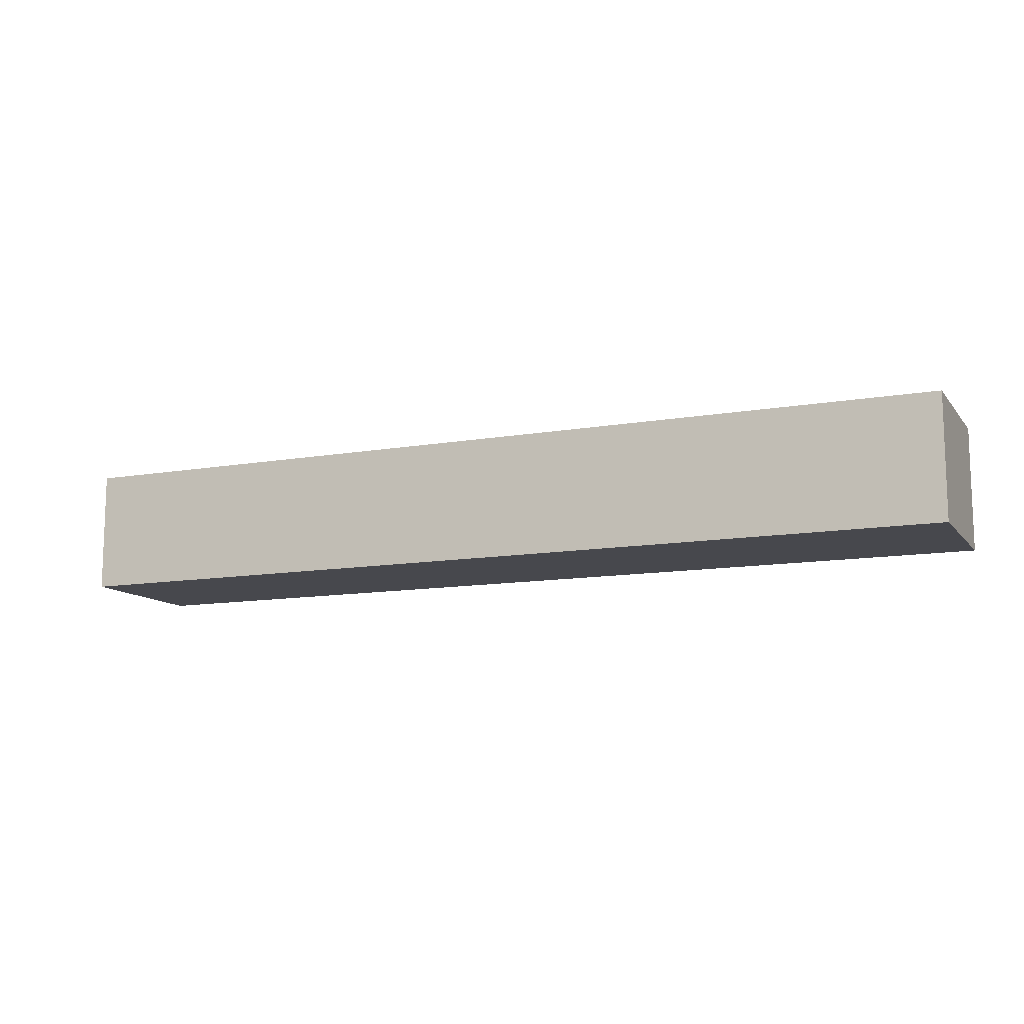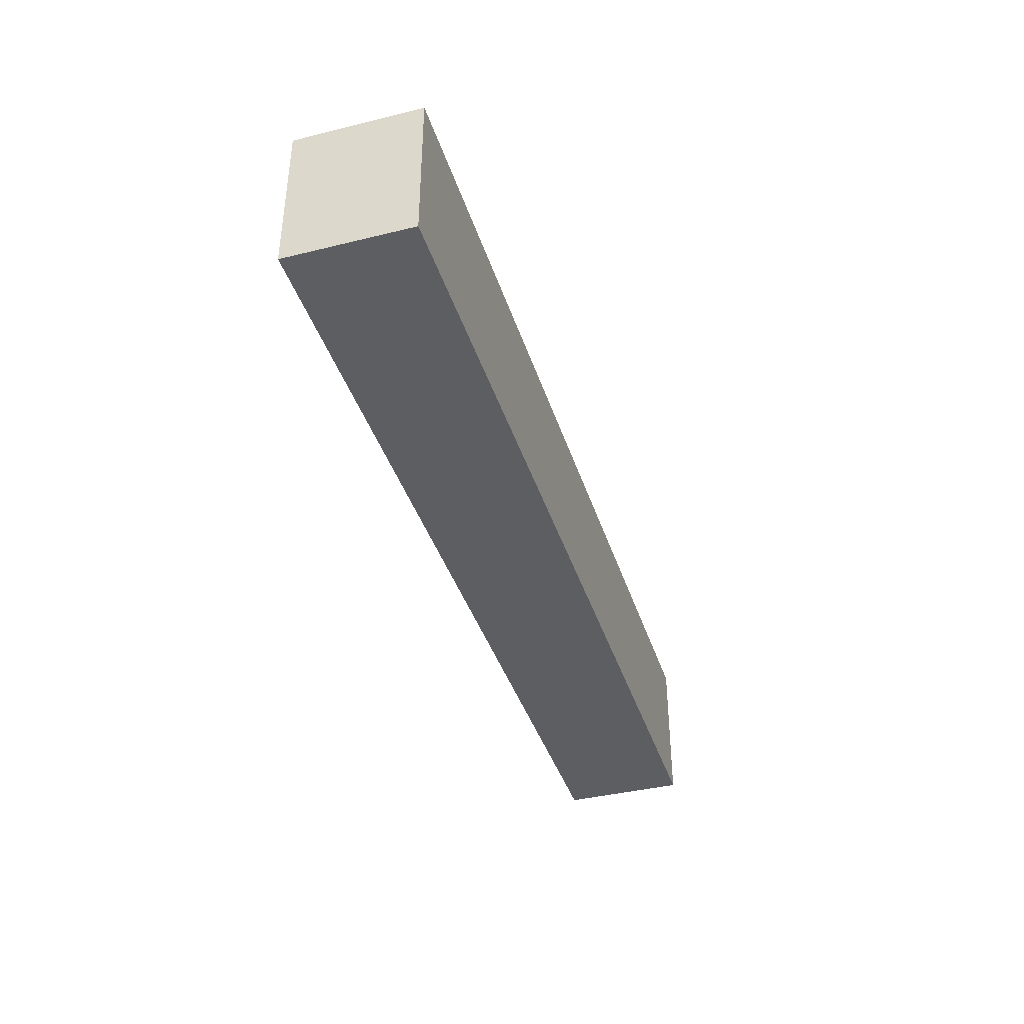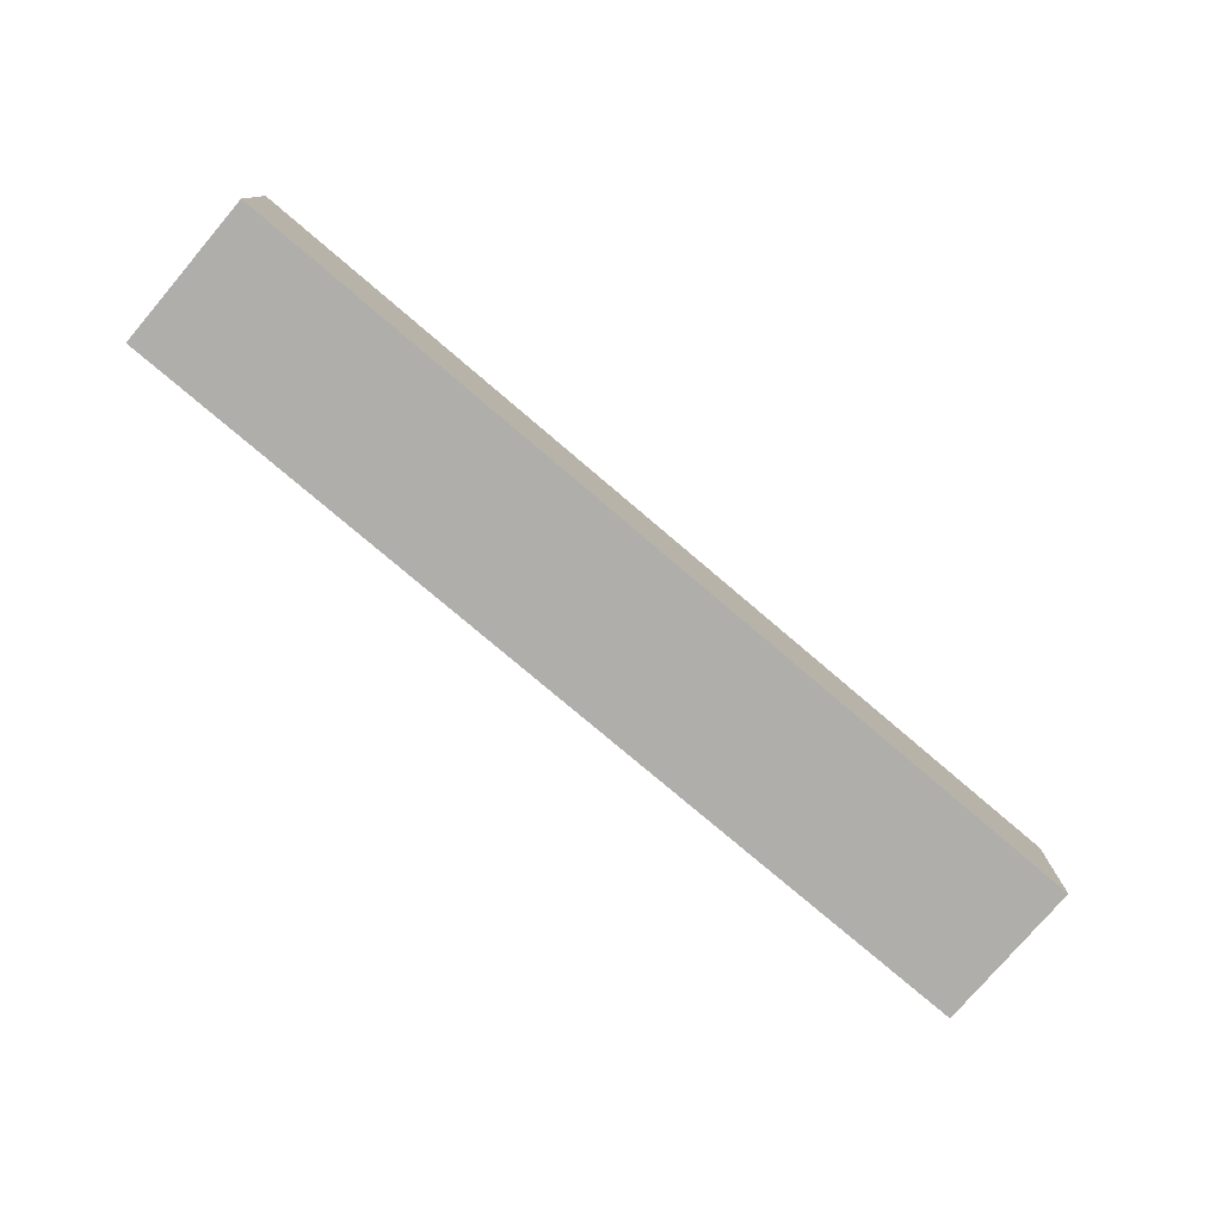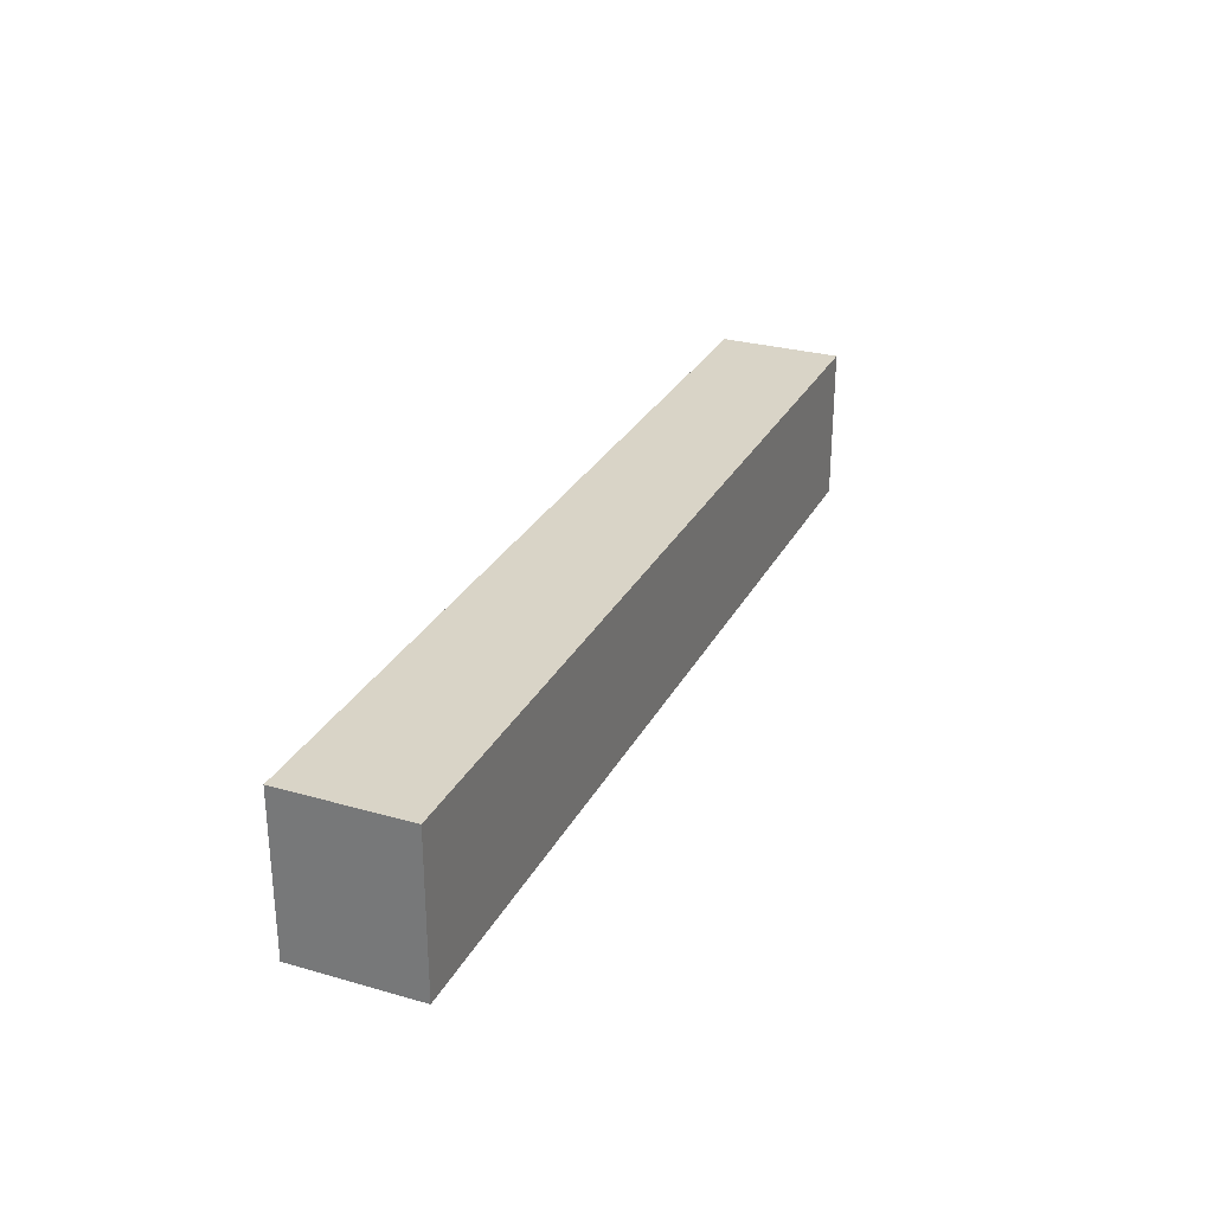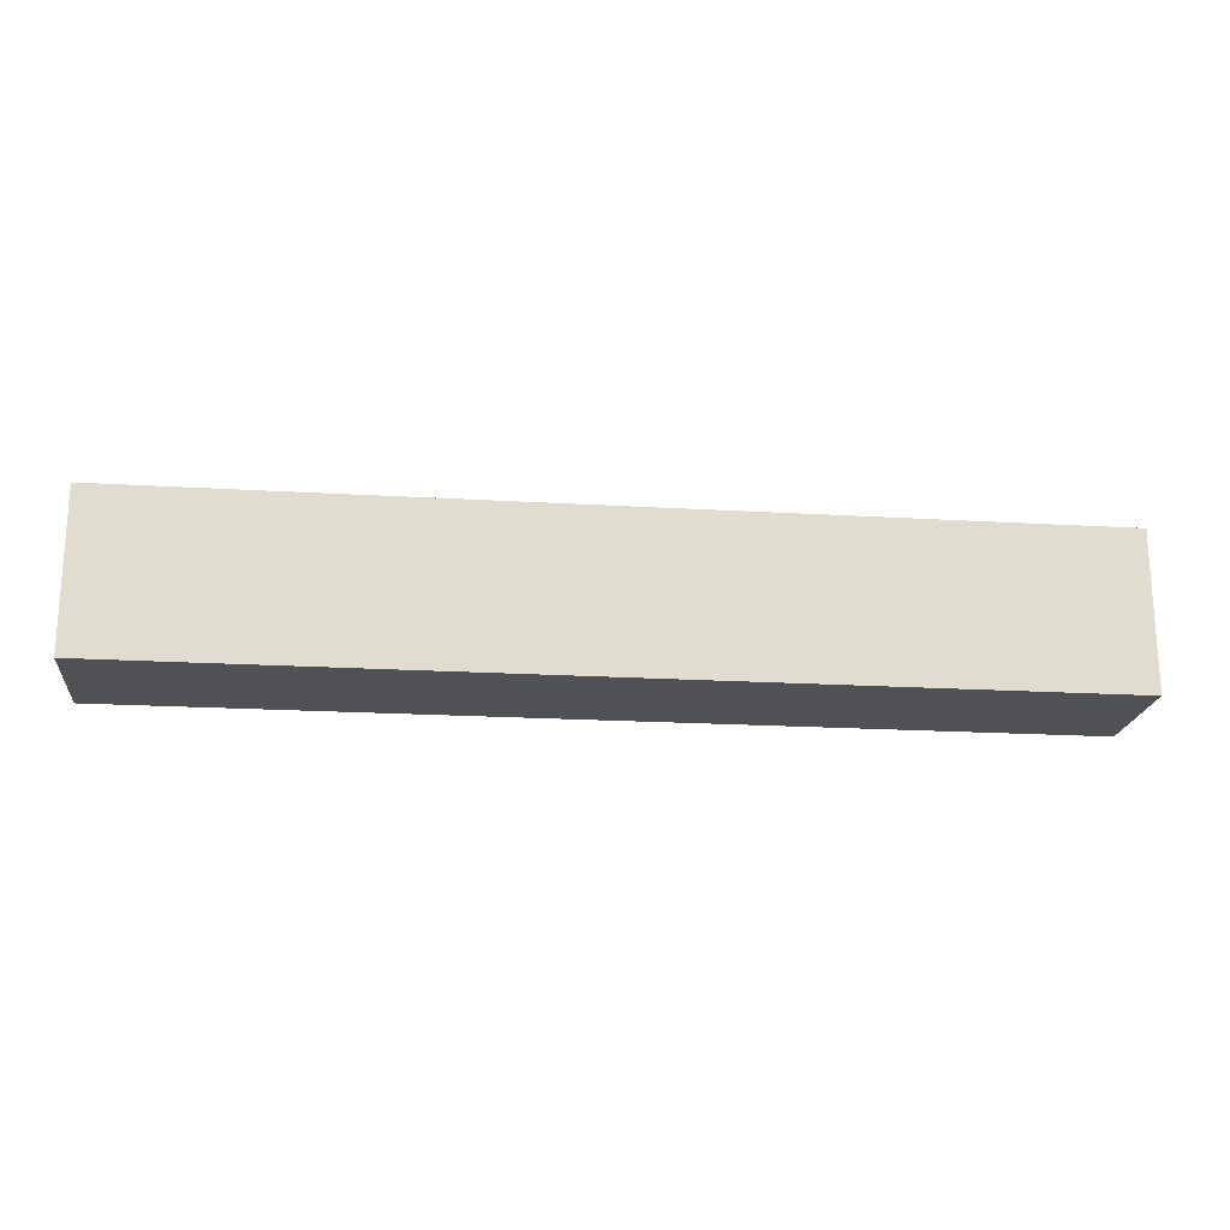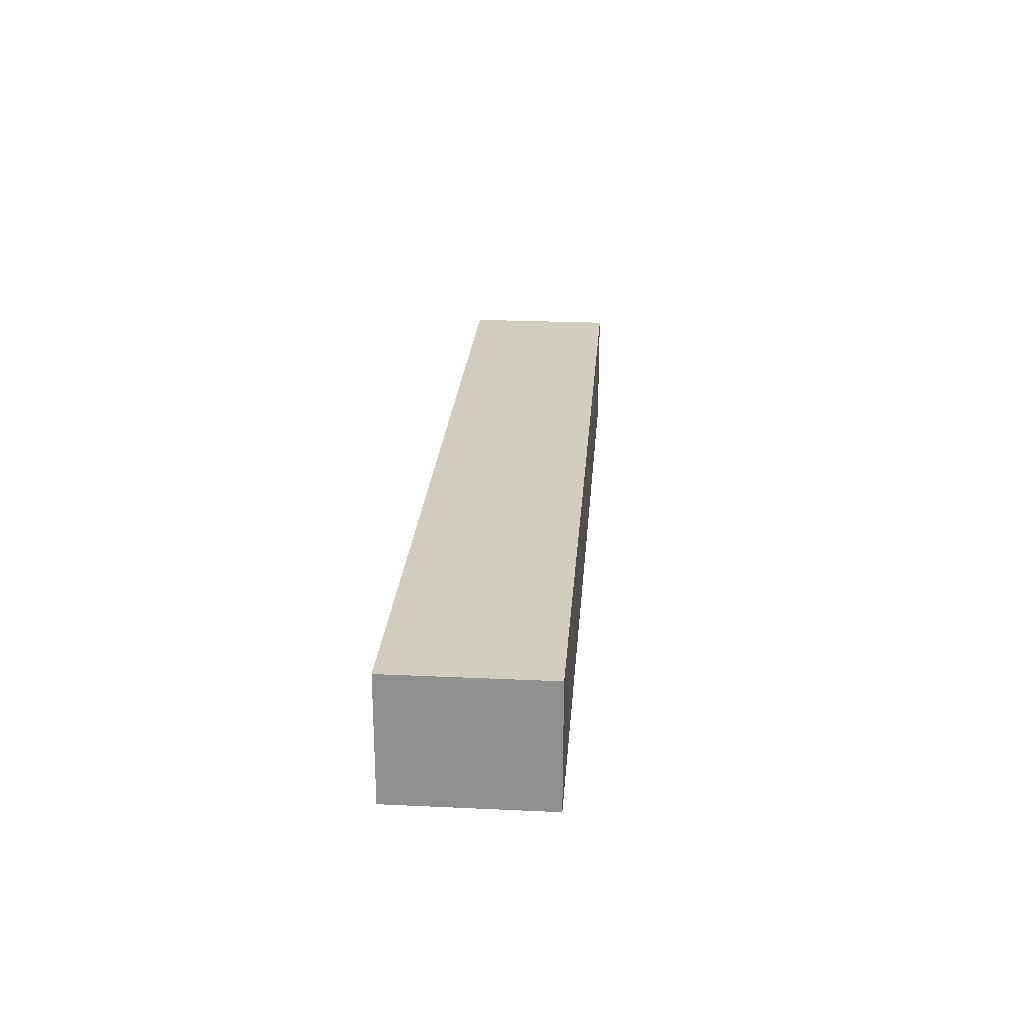
<metadata>
{"format":"obj","ext":"obj","renderer":"f3d","projection":"perspective","resolution":1024,"background":"white","views":[{"elev":-11.7,"azim":-156.8,"up":"+Y"},{"elev":-39.4,"azim":-73.0,"up":"+Z"},{"elev":-77.6,"azim":-40.4,"up":"+Y"},{"elev":28.5,"azim":-66.9,"up":"+Z"},{"elev":-19.8,"azim":173.7,"up":"+Z"},{"elev":24.1,"azim":-85.6,"up":"+Y"}]}
</metadata>
<code>
o 9cd7aed306945a5ae4796dc95fc416fd25955fc341d13a69bdb8709861c2b72
v -1050 80 -375
v -1350 80 -375
v -1350 120 -375
v -1050 120 -375
v -1050 80 -425
v -1050 120 -425
v -1350 80 -425
v -1350 120 -425
f 3 2 1
f 4 3 1
f 4 1 5
f 6 4 5
f 6 5 7
f 8 6 7
f 8 7 2
f 3 8 2
f 1 2 5
f 2 7 5
f 6 3 4
f 6 8 3

</code>
